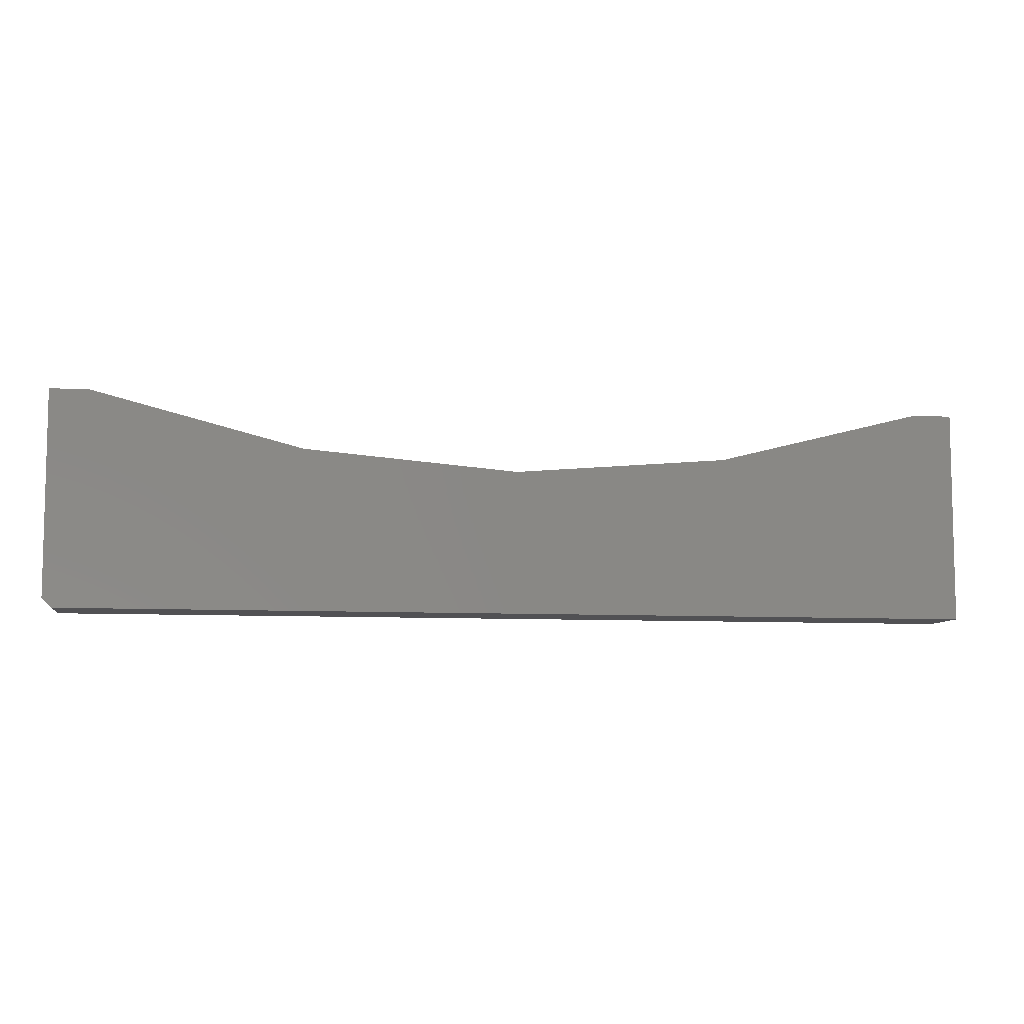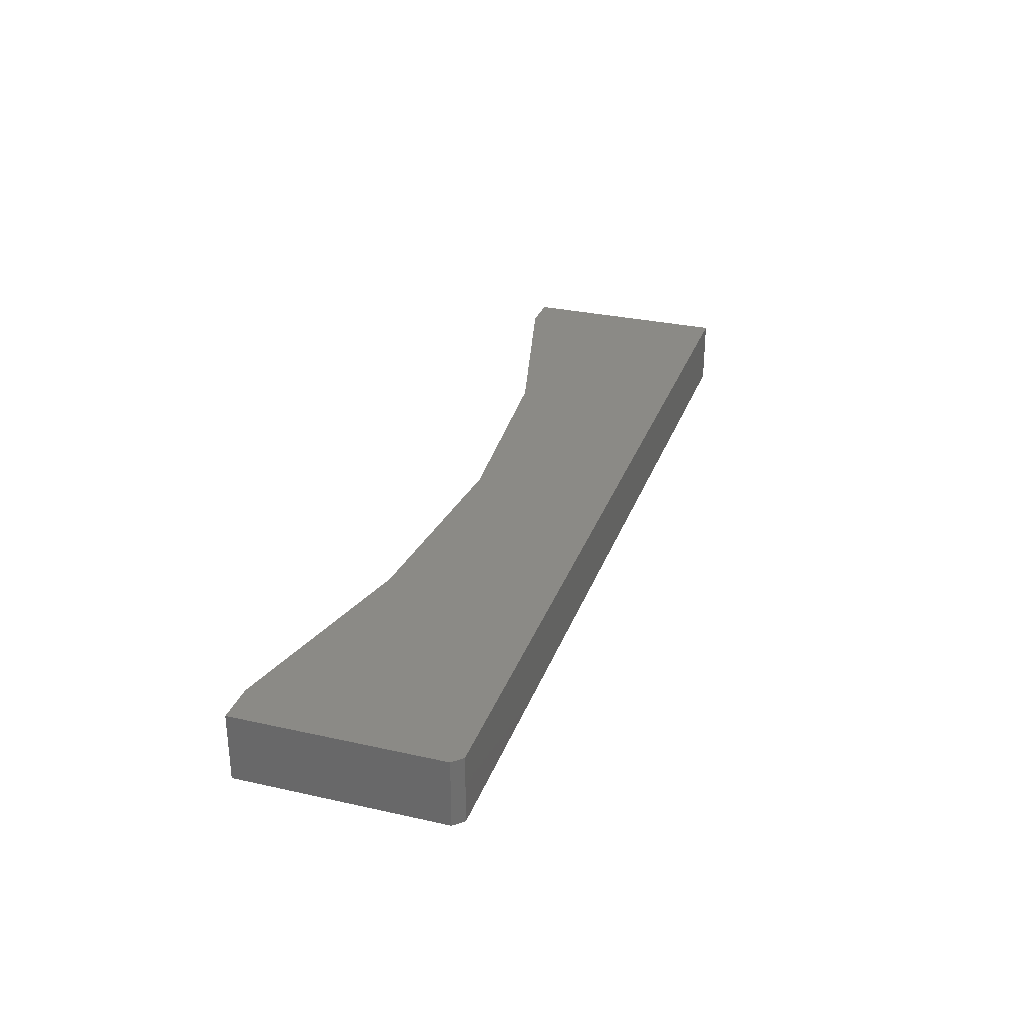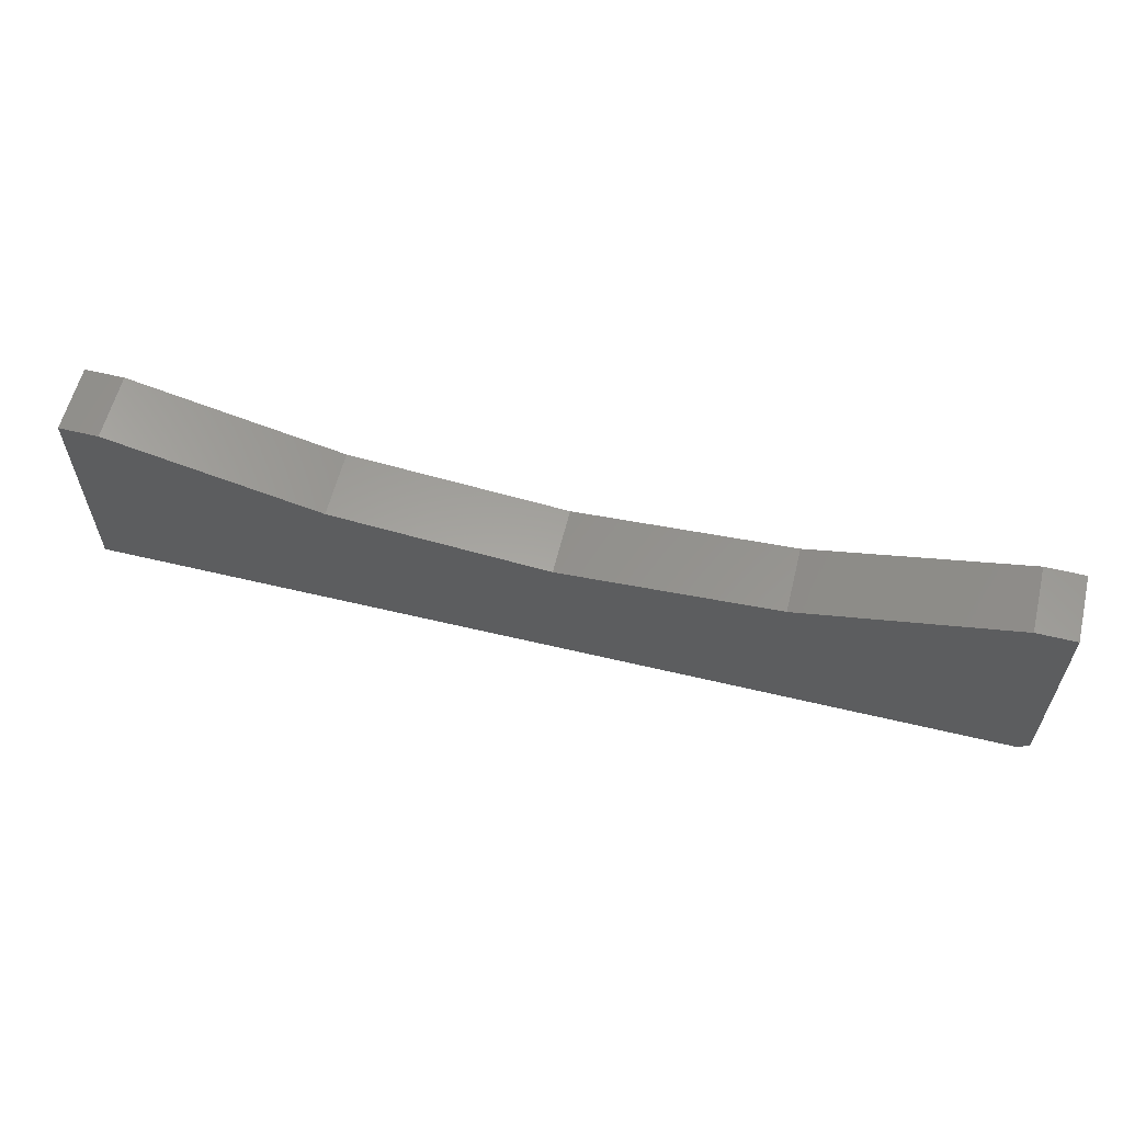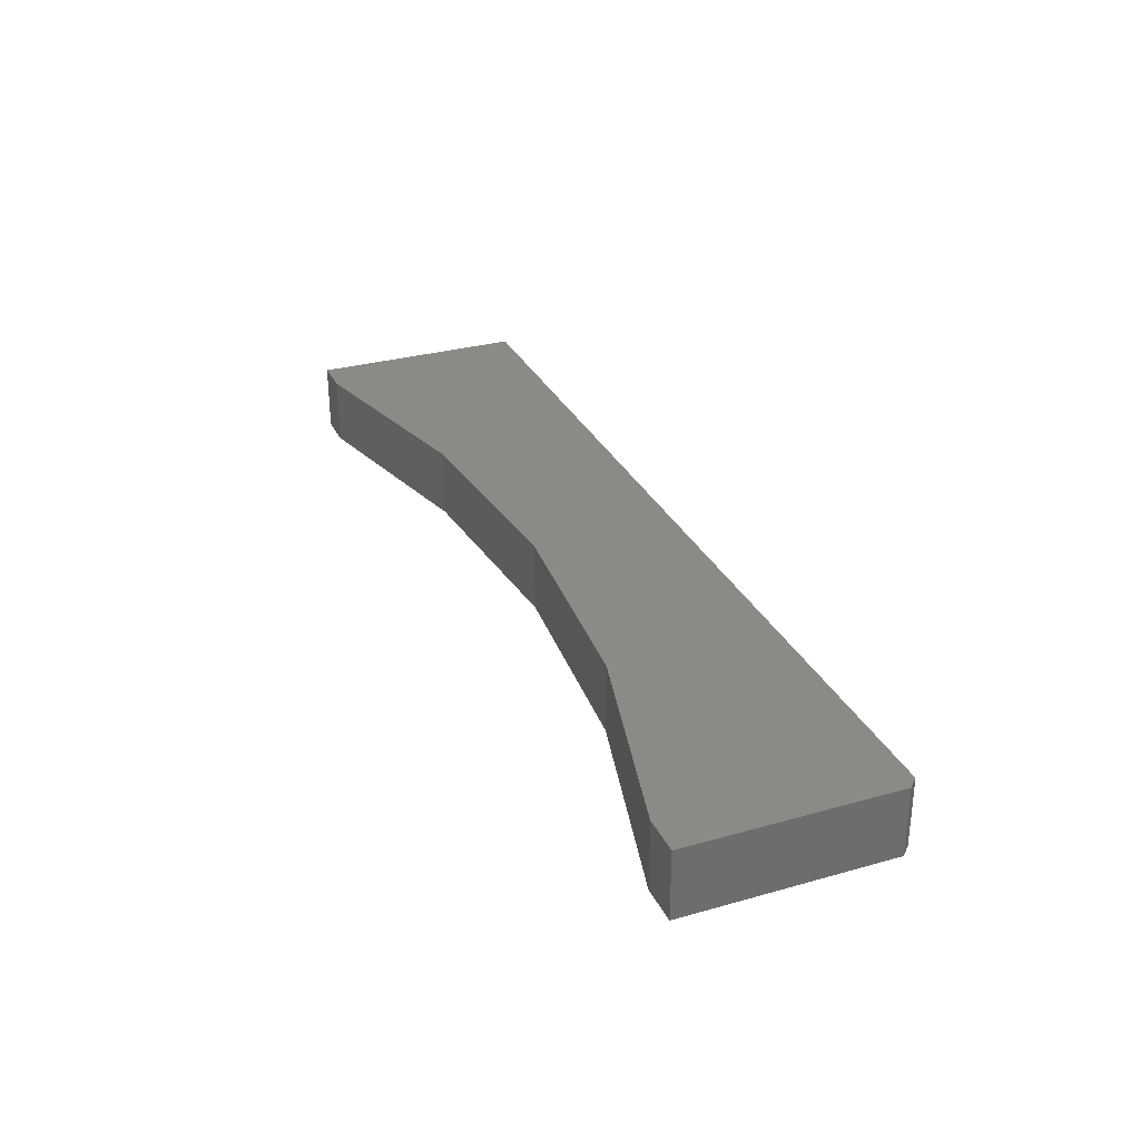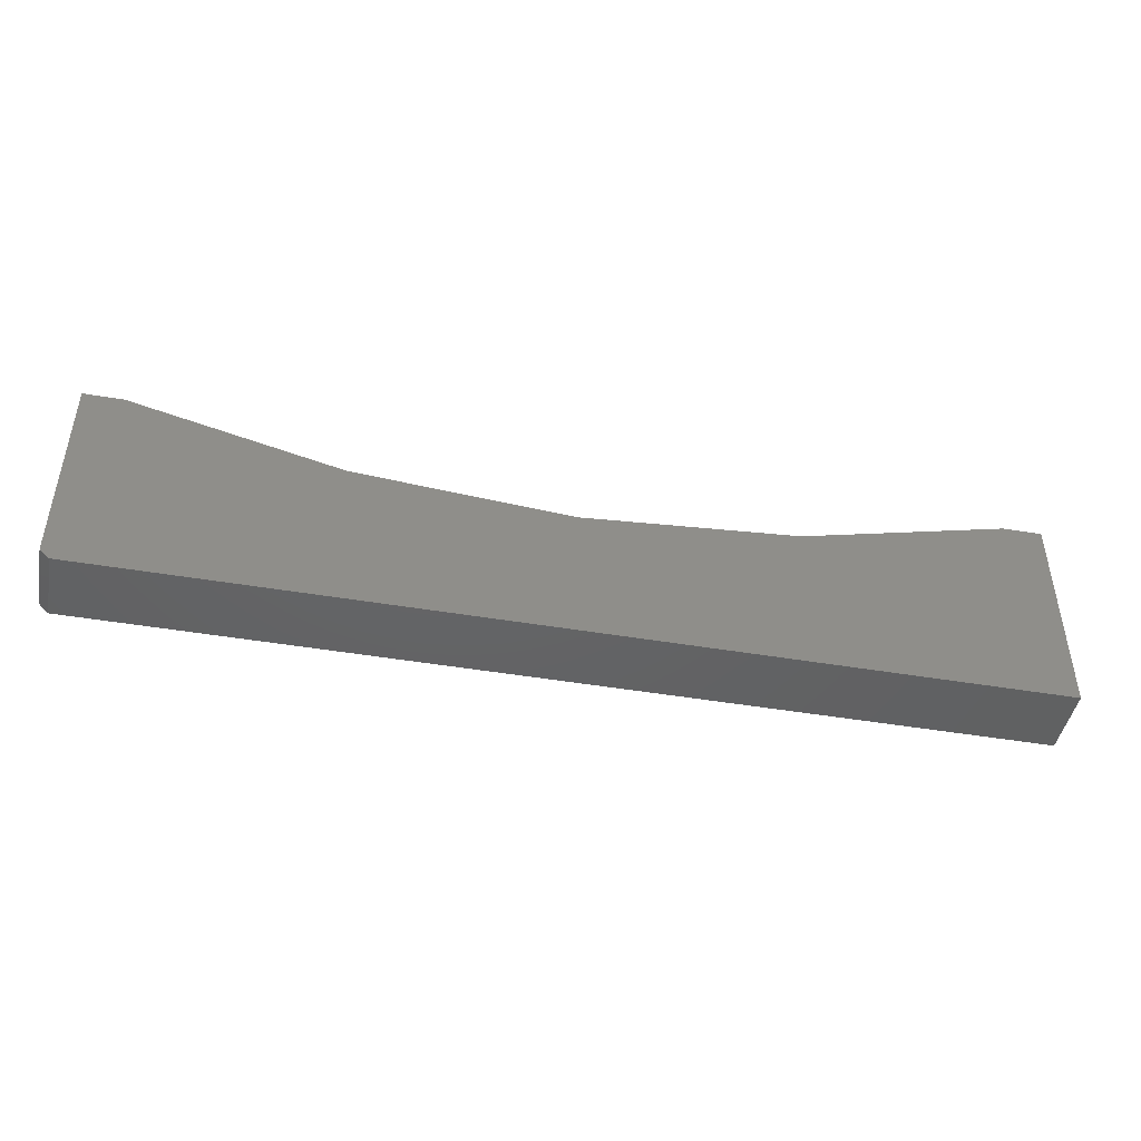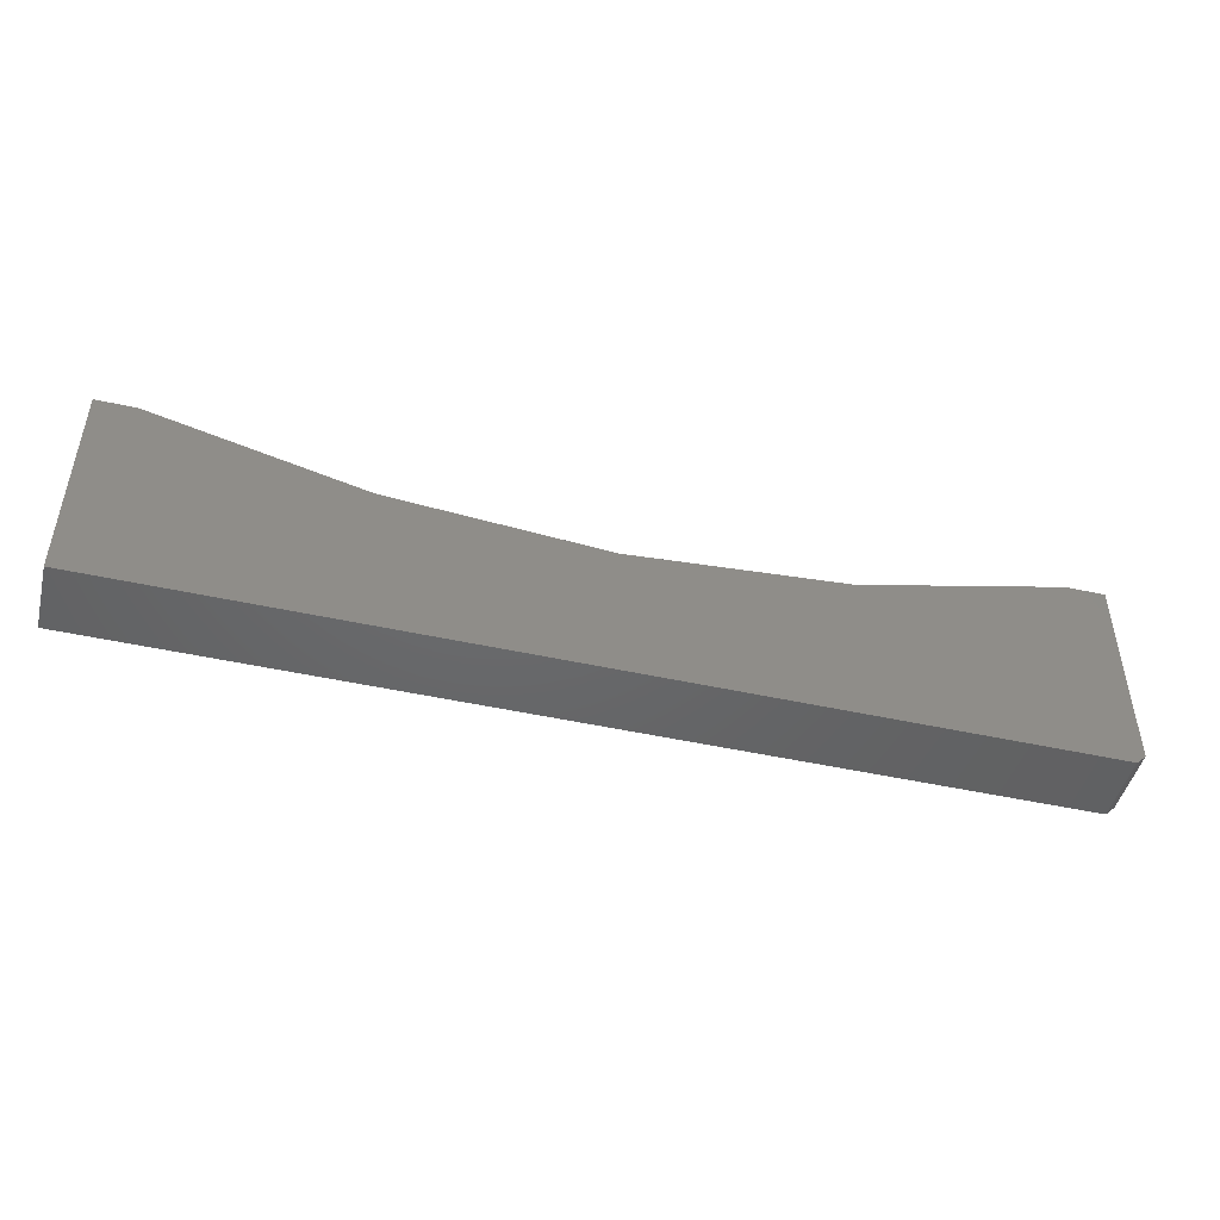
<metadata>
{"format":"stl","ext":"stl","renderer":"f3d","projection":"perspective","resolution":1024,"background":"white","views":[{"elev":-7.8,"azim":170.8,"up":"+Z"},{"elev":30.1,"azim":108.1,"up":"+Y"},{"elev":59.5,"azim":13.8,"up":"+Z"},{"elev":30.4,"azim":67.8,"up":"+Y"},{"elev":-45.3,"azim":168.9,"up":"+Z"},{"elev":-47.2,"azim":-14.1,"up":"+Z"}]}
</metadata>
<code>
# stl→obj: 20 verts, 36 faces
v 0 -0.05469 0
v 0.7422 -0.05469 -4.545e-17
v 0.75 -0.05469 0.007812
v 0.375 -0.05469 0.1163
v 0.2009 -0.05469 0.1307
v 0.03158 -0.05469 0.1737
v 1.064e-17 -0.05469 0.1737
v 0.75 -0.05469 0.1737
v 0.7184 -0.05469 0.1737
v 0.5491 -0.05469 0.1307
v 0 0 0
v 1.064e-17 0 0.1737
v 0.03158 0 0.1737
v 0.2009 0 0.1307
v 0.375 0 0.1163
v 0.75 0 0.007812
v 0.7422 0 -4.545e-17
v 0.5491 0 0.1307
v 0.7184 0 0.1737
v 0.75 0 0.1737
f 1 2 3
f 1 3 4
f 1 4 5
f 1 5 6
f 1 6 7
f 8 9 3
f 3 9 10
f 3 10 4
f 11 12 13
f 11 13 14
f 11 14 15
f 11 15 16
f 11 16 17
f 15 18 16
f 16 18 19
f 16 19 20
f 3 16 8
f 8 16 20
f 1 11 2
f 2 11 17
f 17 16 2
f 2 16 3
f 7 12 1
f 1 12 11
f 6 13 7
f 7 13 12
f 15 10 18
f 18 10 9
f 18 9 19
f 10 15 4
f 4 15 14
f 4 14 5
f 5 14 13
f 5 13 6
f 8 20 9
f 9 20 19

</code>
